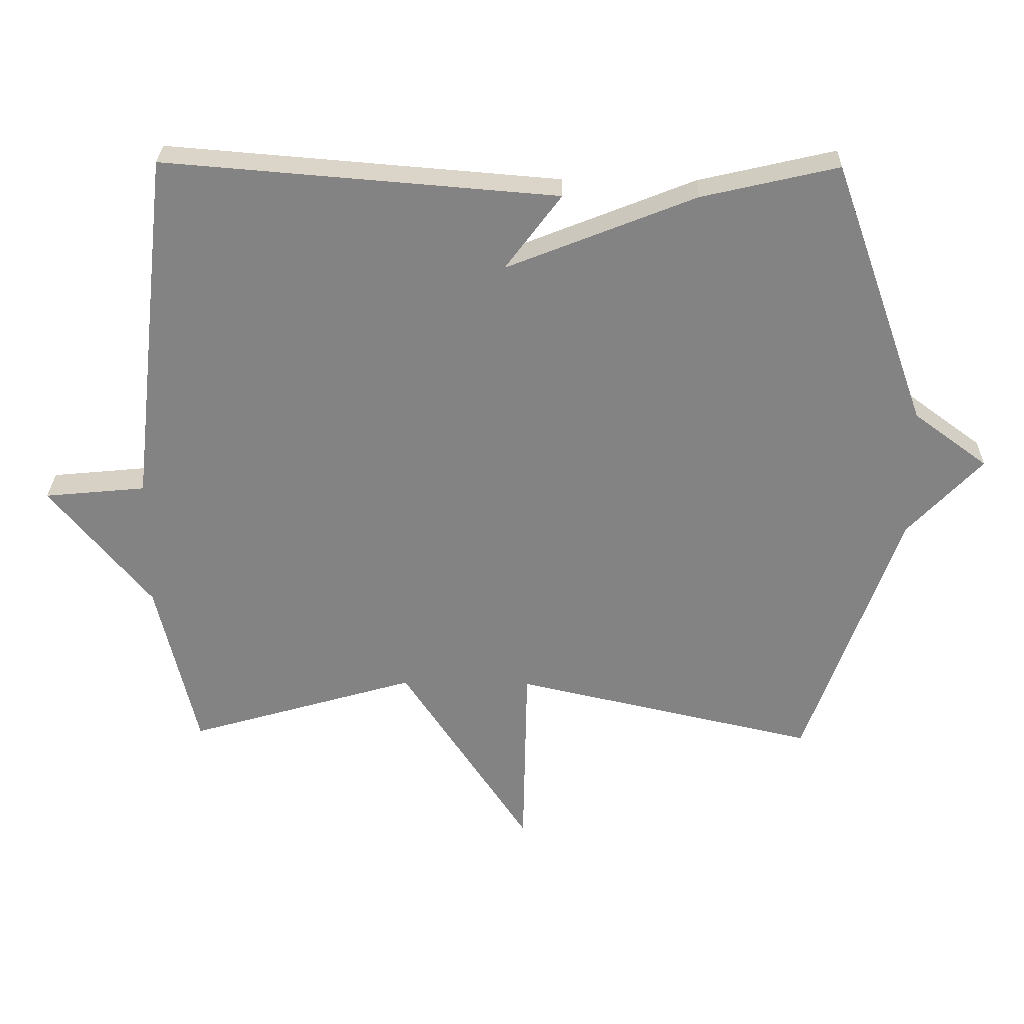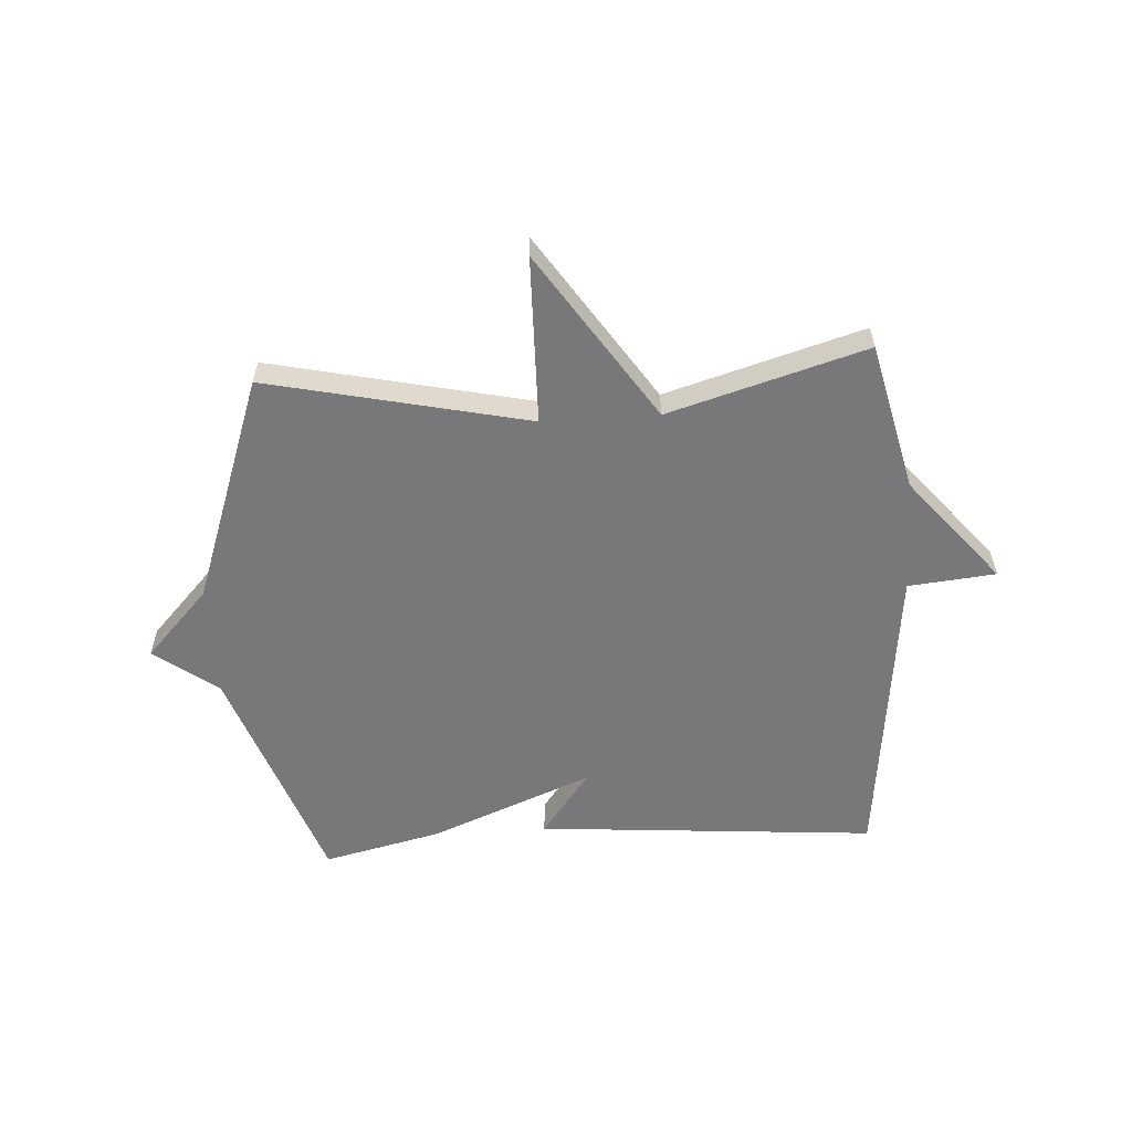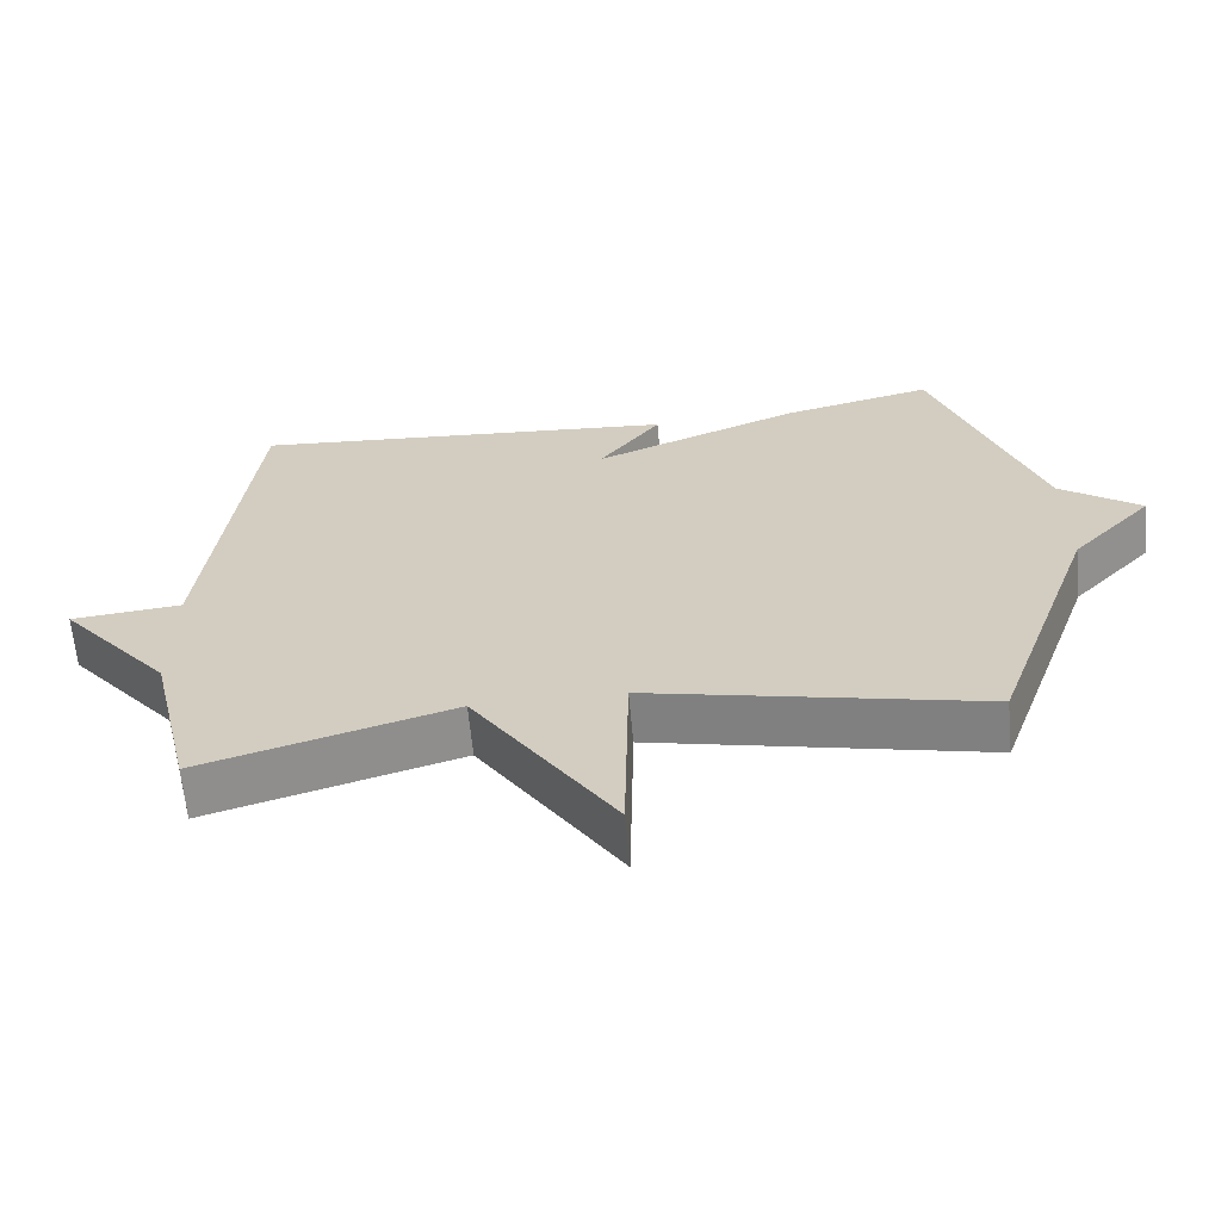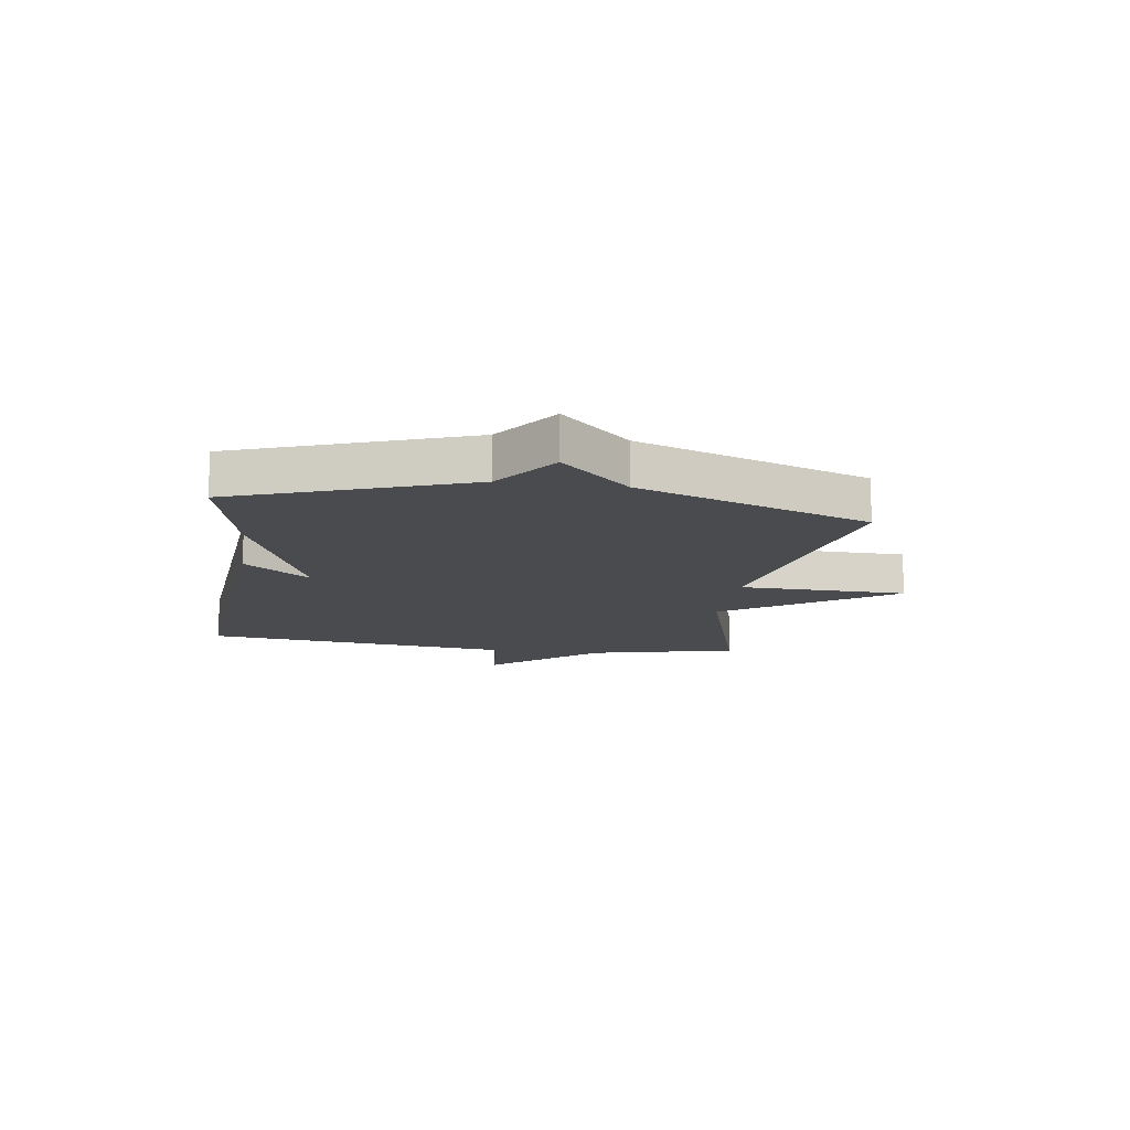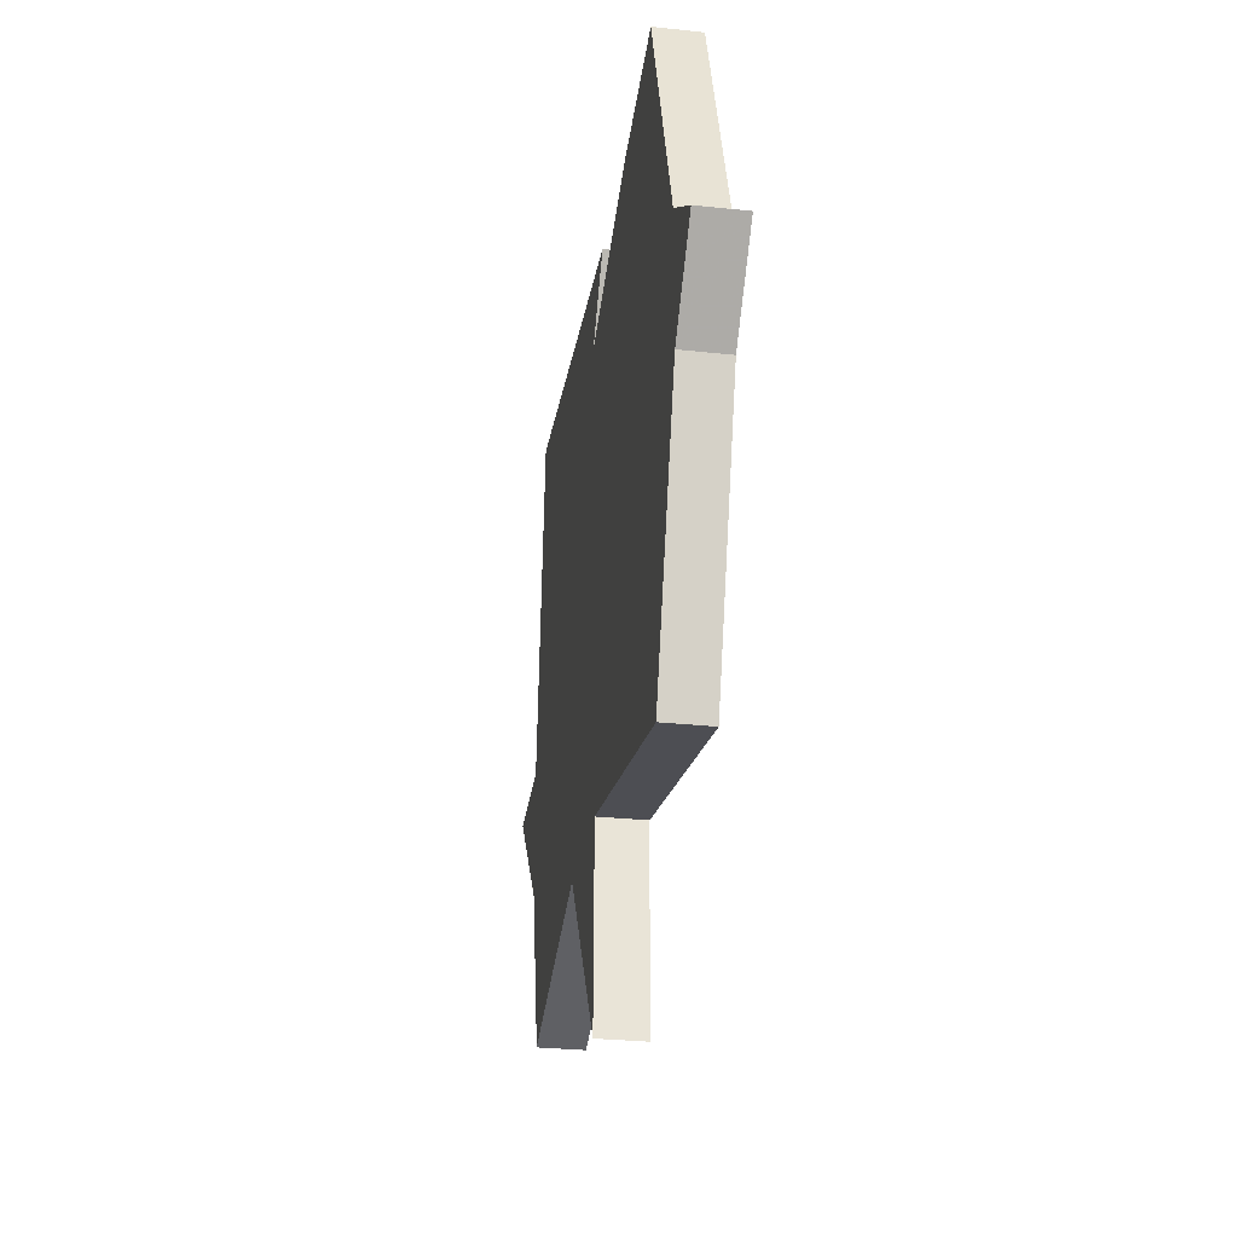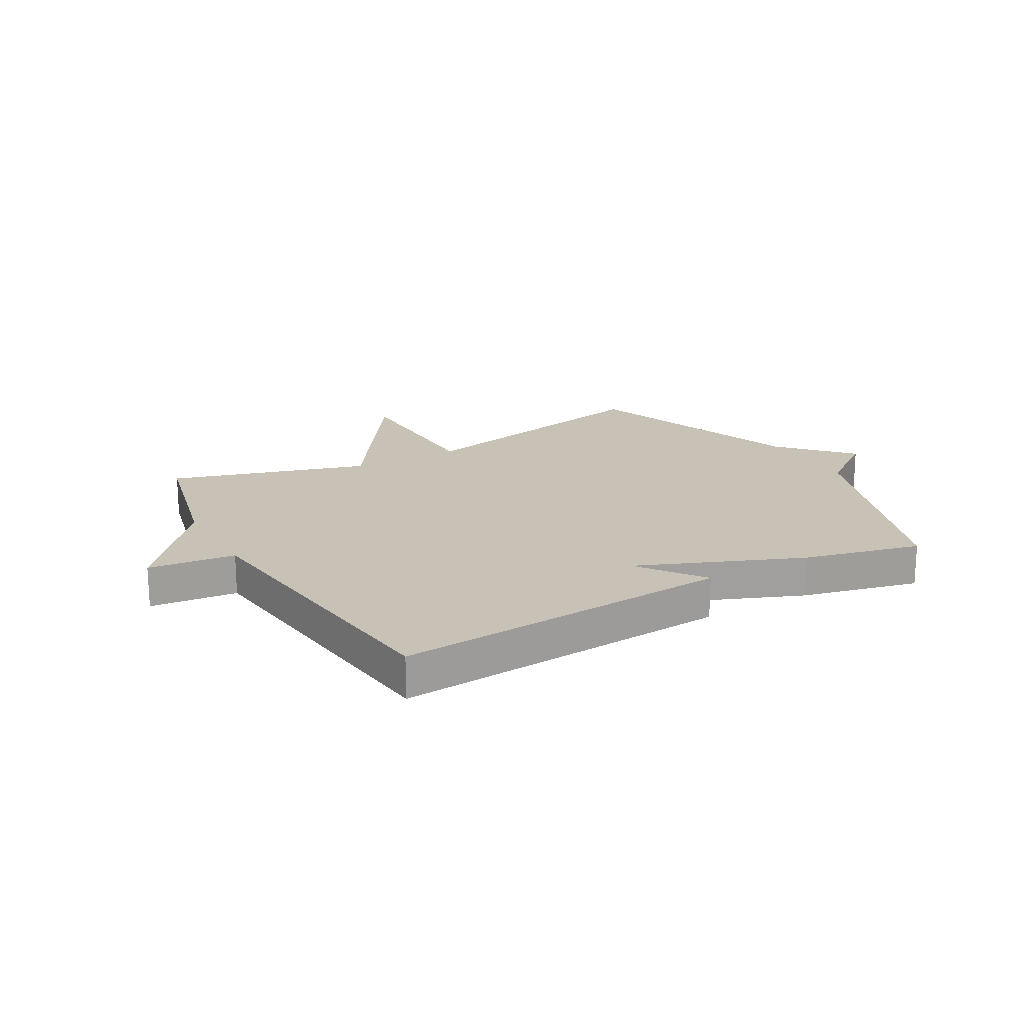
<metadata>
{"format":"obj","ext":"obj","renderer":"f3d","projection":"perspective","resolution":1024,"background":"white","views":[{"elev":28.7,"azim":1.2,"up":"+Z"},{"elev":-57.6,"azim":-176.4,"up":"+Y"},{"elev":-63.6,"azim":5.3,"up":"+Z"},{"elev":-13.7,"azim":81.8,"up":"+Y"},{"elev":-29.7,"azim":81.0,"up":"+Z"},{"elev":19.0,"azim":-29.3,"up":"+Y"}]}
</metadata>
<code>
v -0.5 0.07 0.5
v 0.094 0.07 0.452
v 0.009 0.07 0.338
v 0.294 0.07 0.452
v 0.5 0.07 0.5
v 0.642 0.07 0.099
v 0.753 0.07 0.017
v 0.642 0.07 -0.101
v 0.5 0.07 -0.5
v 0.045 0.07 -0.399
v 0.039 0.07 -0.692
v -0.155 0.07 -0.399
v -0.5 0.07 -0.5
v -0.561 0.07 -0.241
v -0.714 0.07 -0.056
v -0.561 0.07 -0.041
v -0.5 0 0.5
v 0.094 0 0.452
v 0.009 0 0.338
v 0.294 0 0.452
v 0.5 0 0.5
v 0.642 0 0.099
v 0.753 0 0.017
v 0.642 0 -0.101
v 0.5 0 -0.5
v 0.045 0 -0.399
v 0.039 0 -0.692
v -0.155 0 -0.399
v -0.5 0 -0.5
v -0.561 0 -0.241
v -0.714 0 -0.056
v -0.561 0 -0.041
f 14 15 16
f 14 16 1
f 13 14 1
f 12 13 1
f 10 11 12 1
f 8 9 10 1
f 6 7 8 1
f 3 4 5 6
f 3 6 1
f 1 2 3
f 32 31 30
f 17 32 30
f 17 30 29
f 17 29 28
f 17 28 27 26
f 17 26 25 24
f 17 24 23 22
f 22 21 20 19
f 17 22 19
f 19 18 17
f 1 17 18 2
f 2 18 19 3
f 3 19 20 4
f 4 20 21 5
f 5 21 22 6
f 6 22 23 7
f 7 23 24 8
f 8 24 25 9
f 9 25 26 10
f 10 26 27 11
f 11 27 28 12
f 12 28 29 13
f 13 29 30 14
f 14 30 31 15
f 15 31 32 16
f 16 32 17 1

</code>
